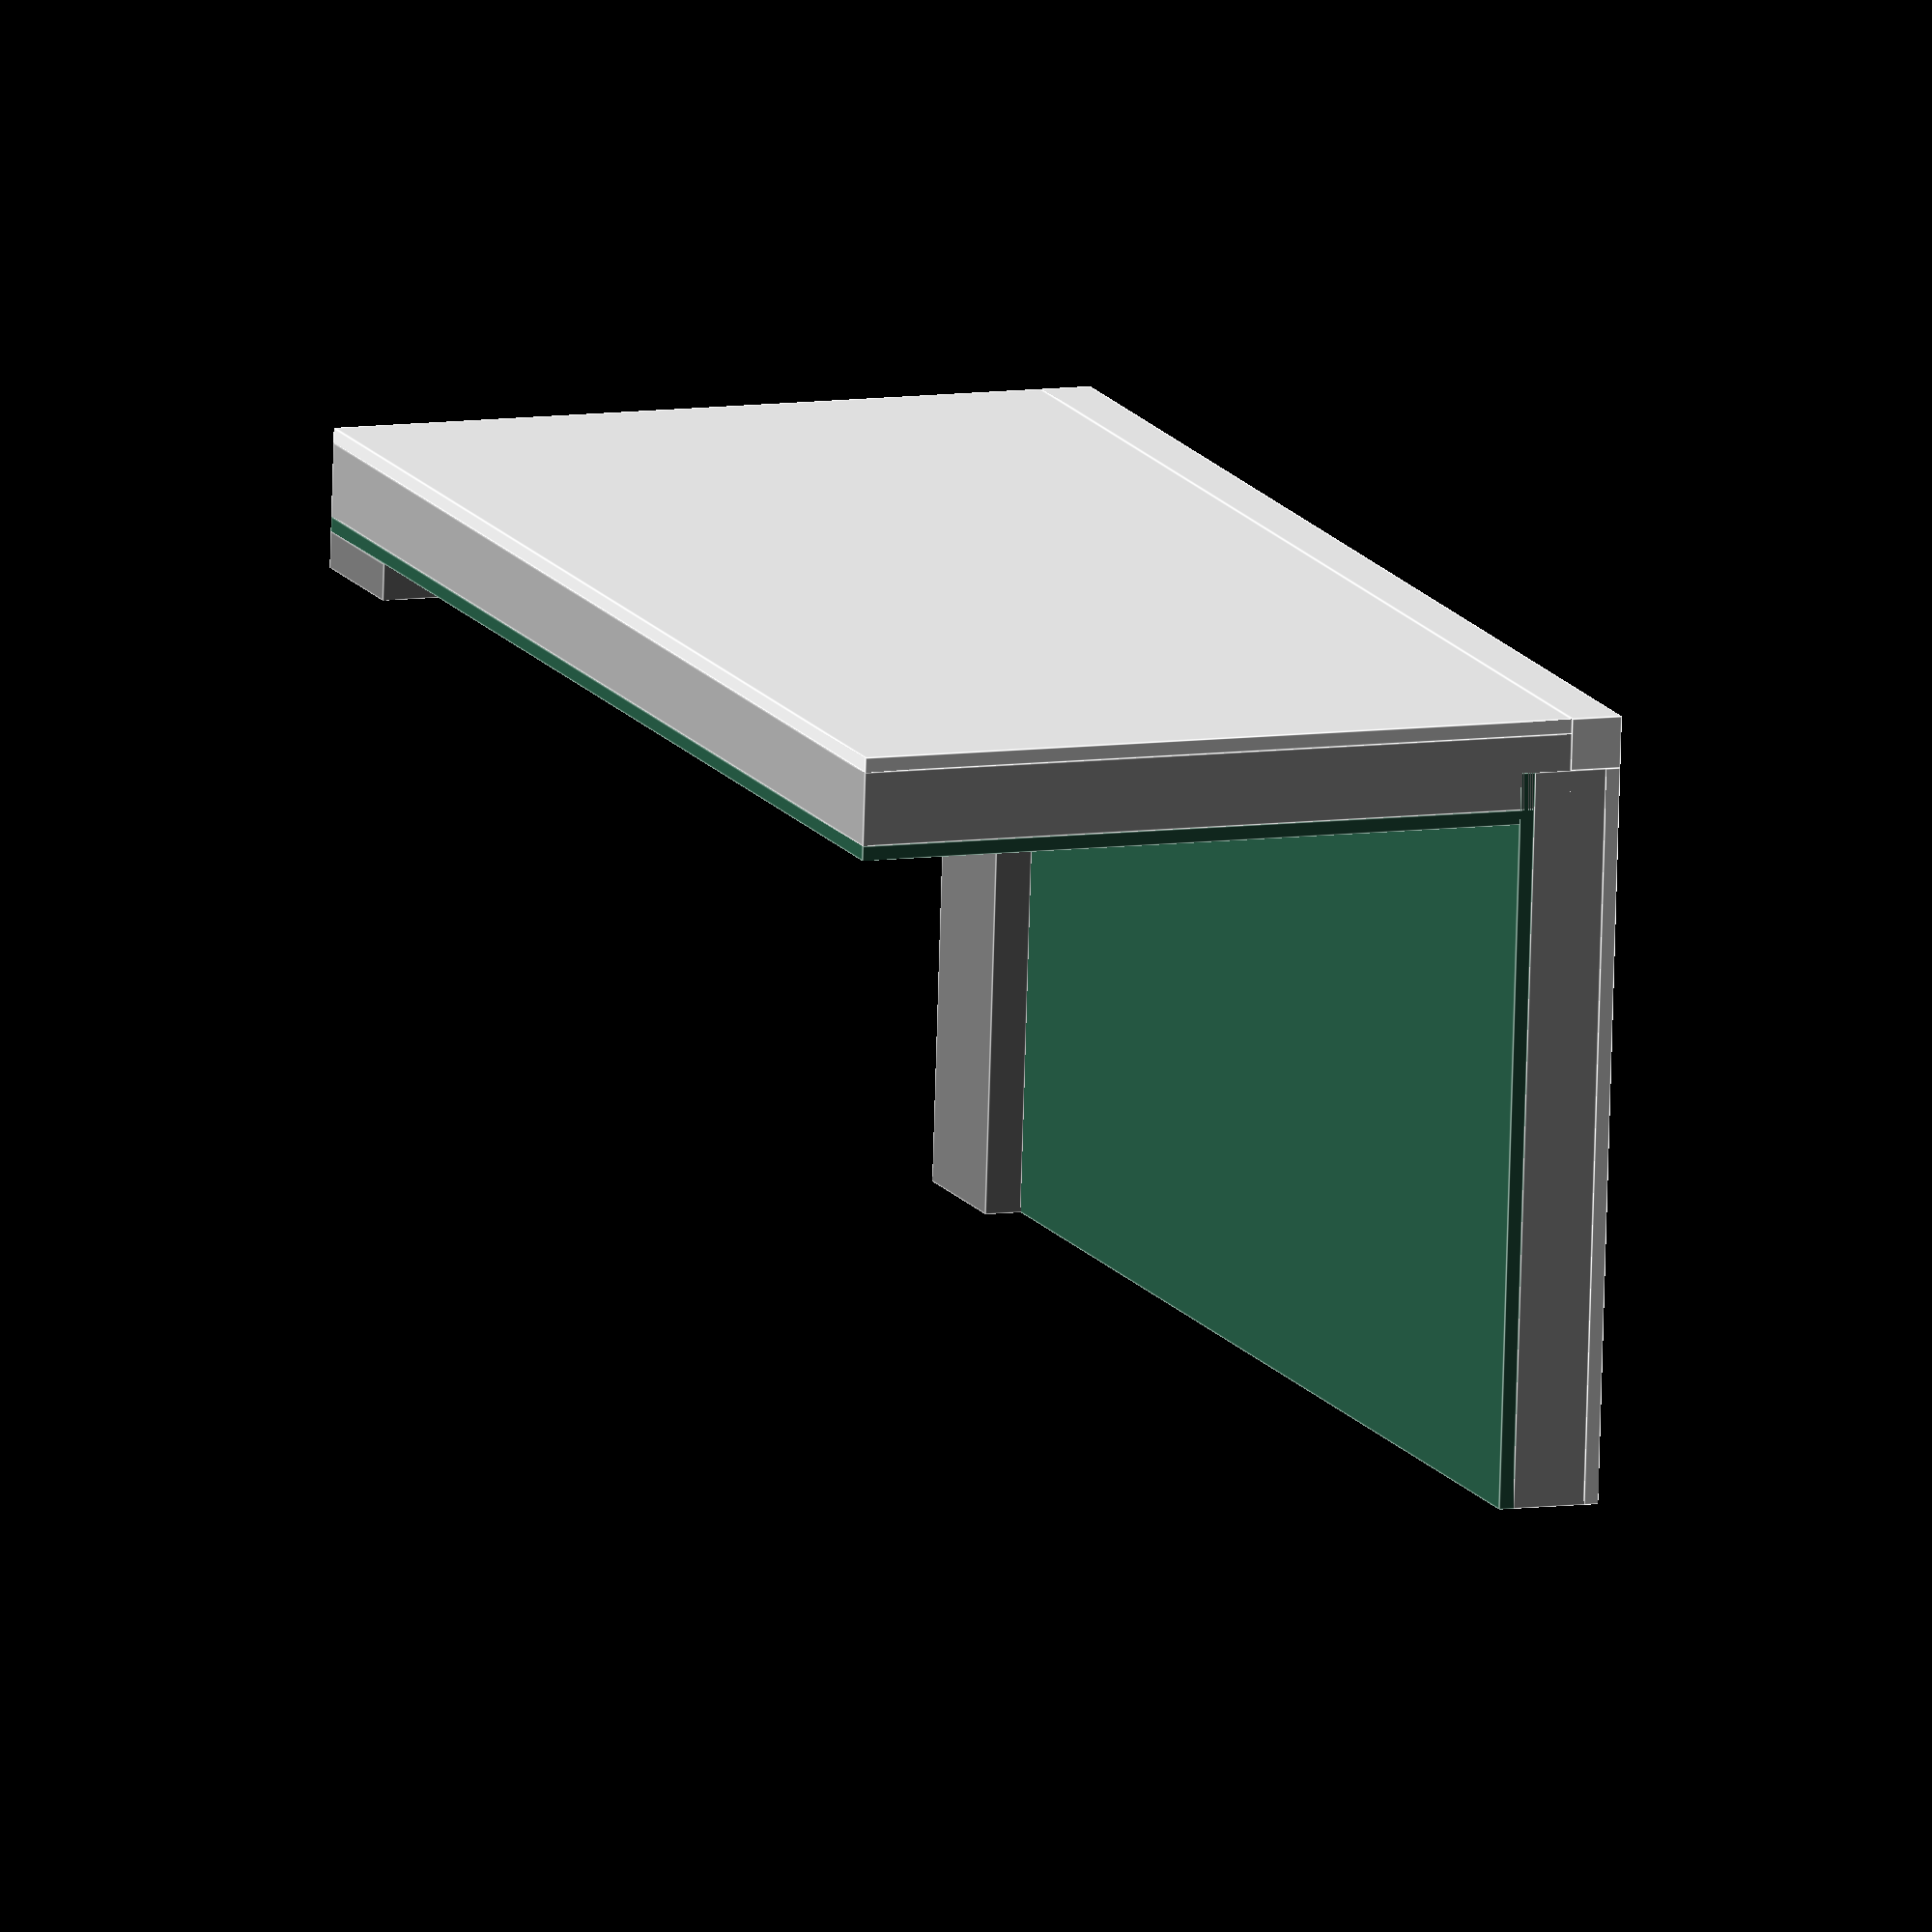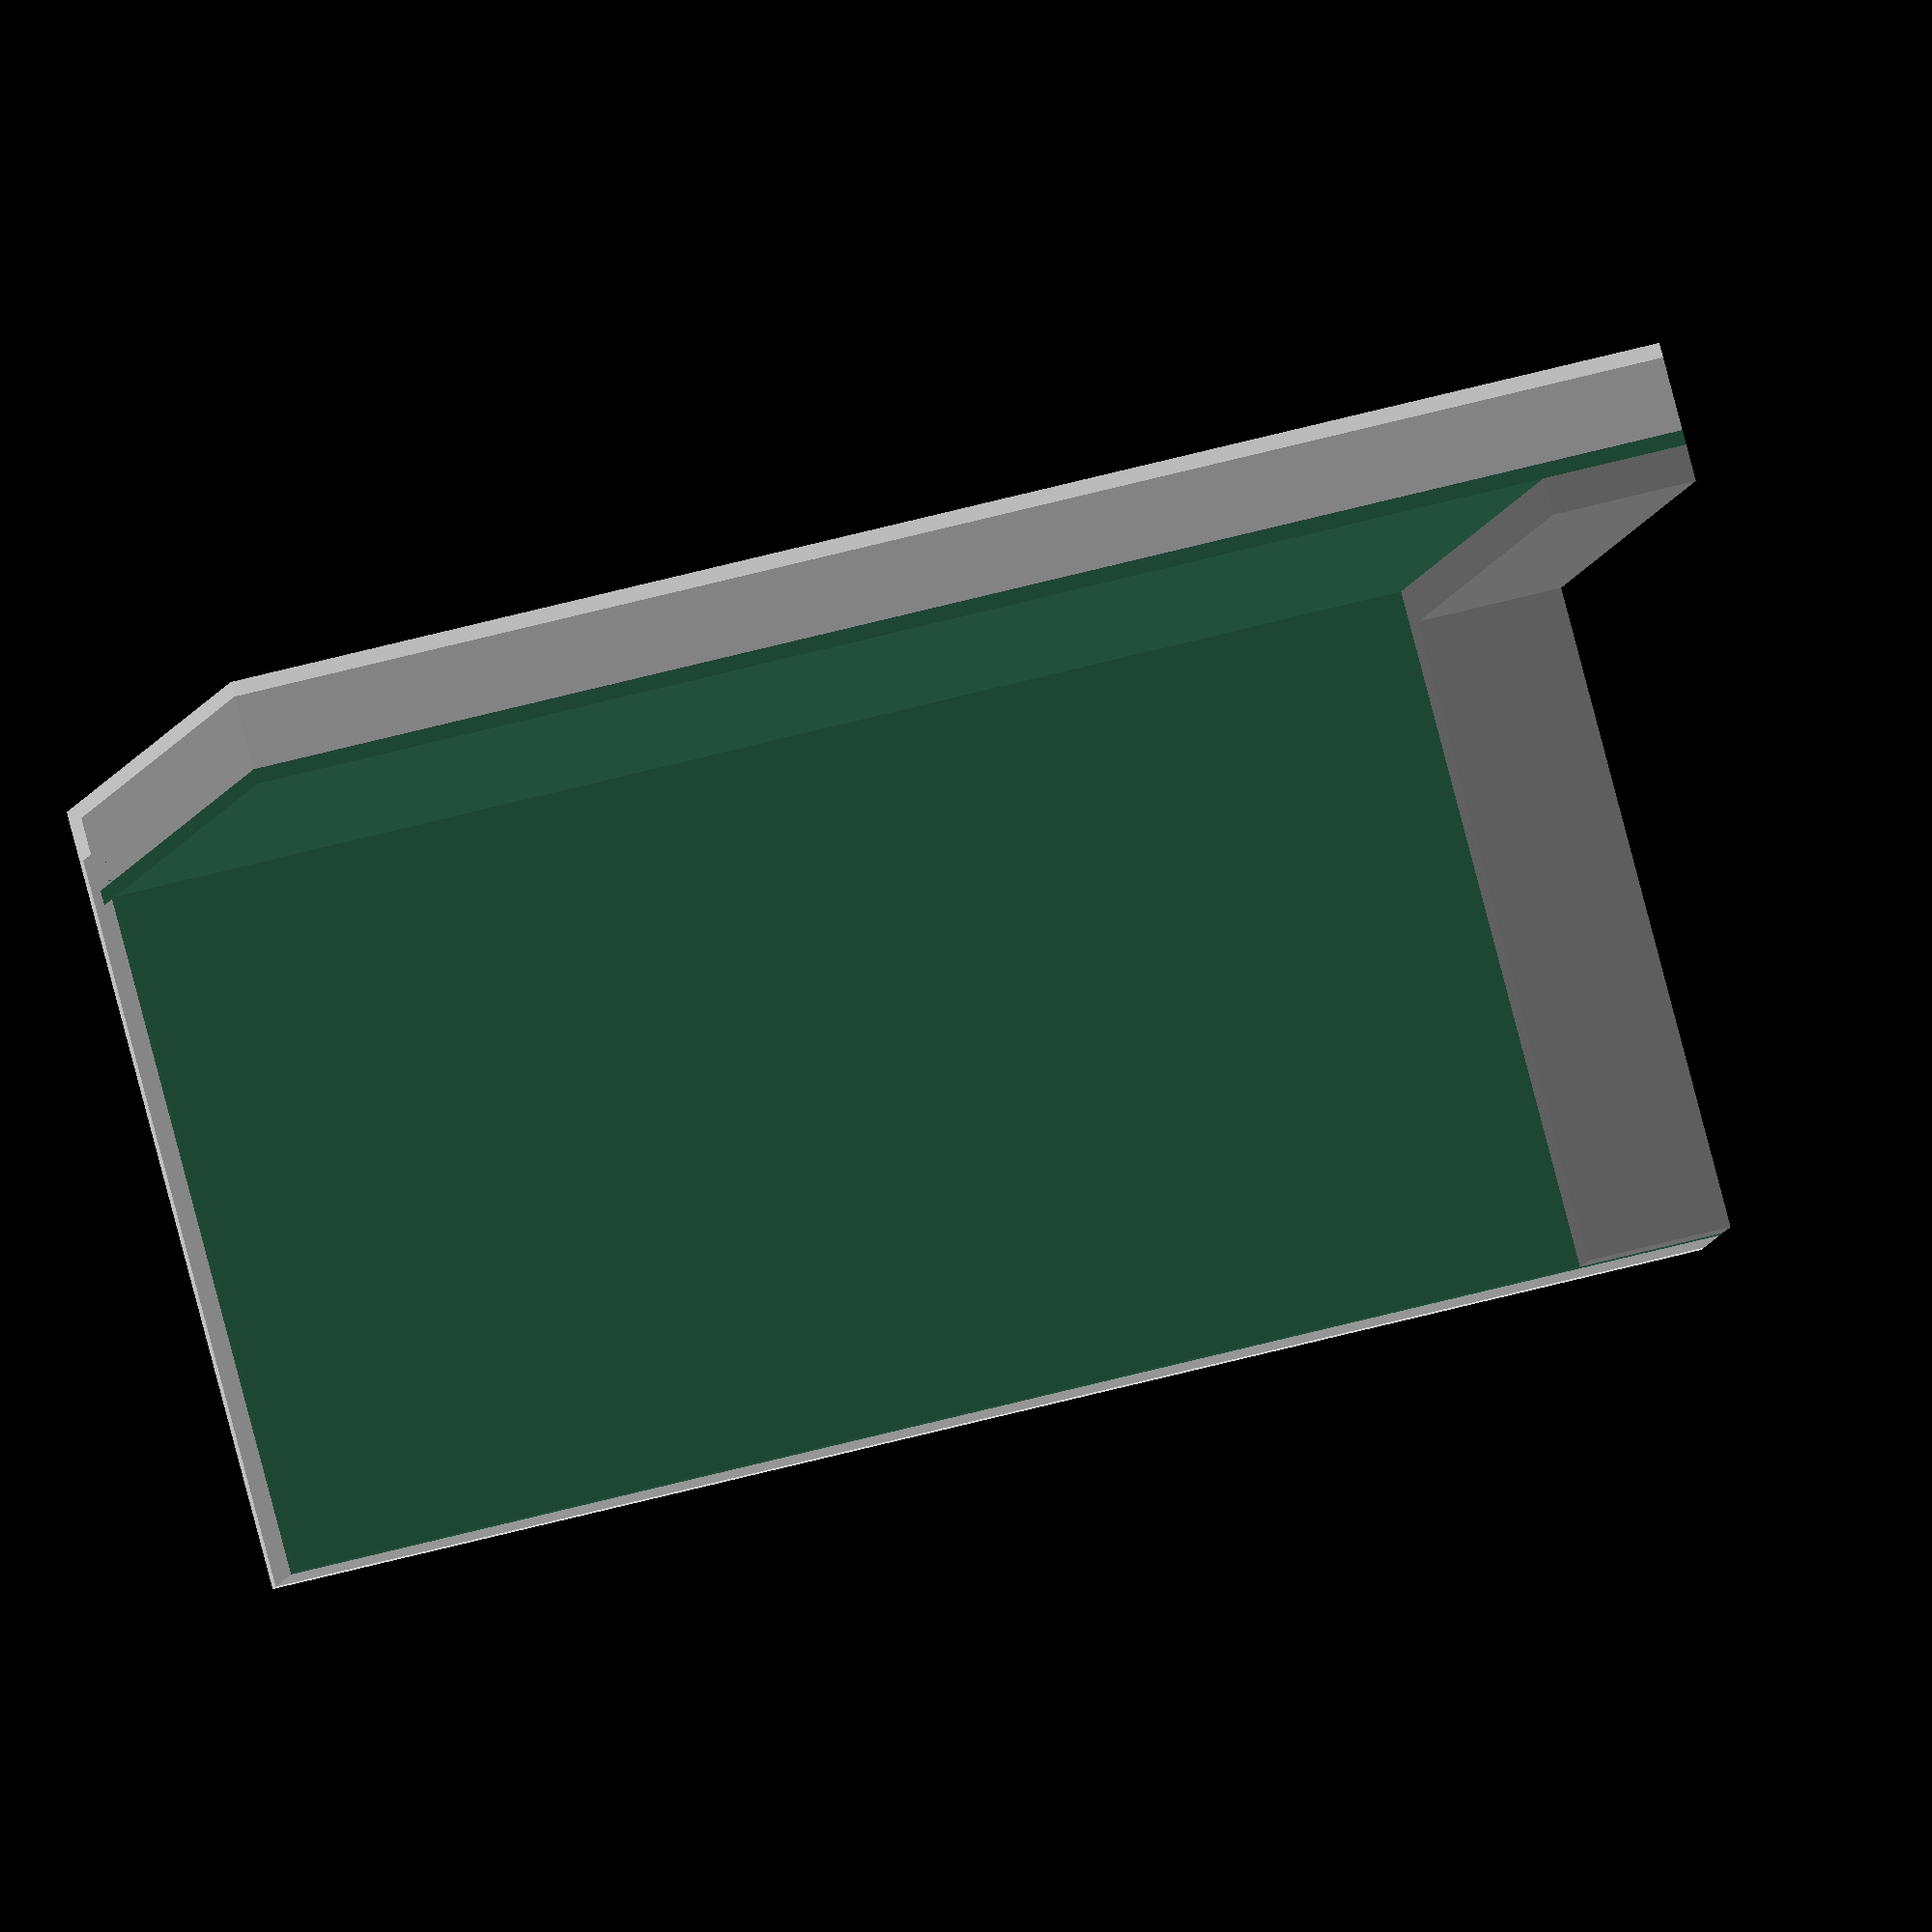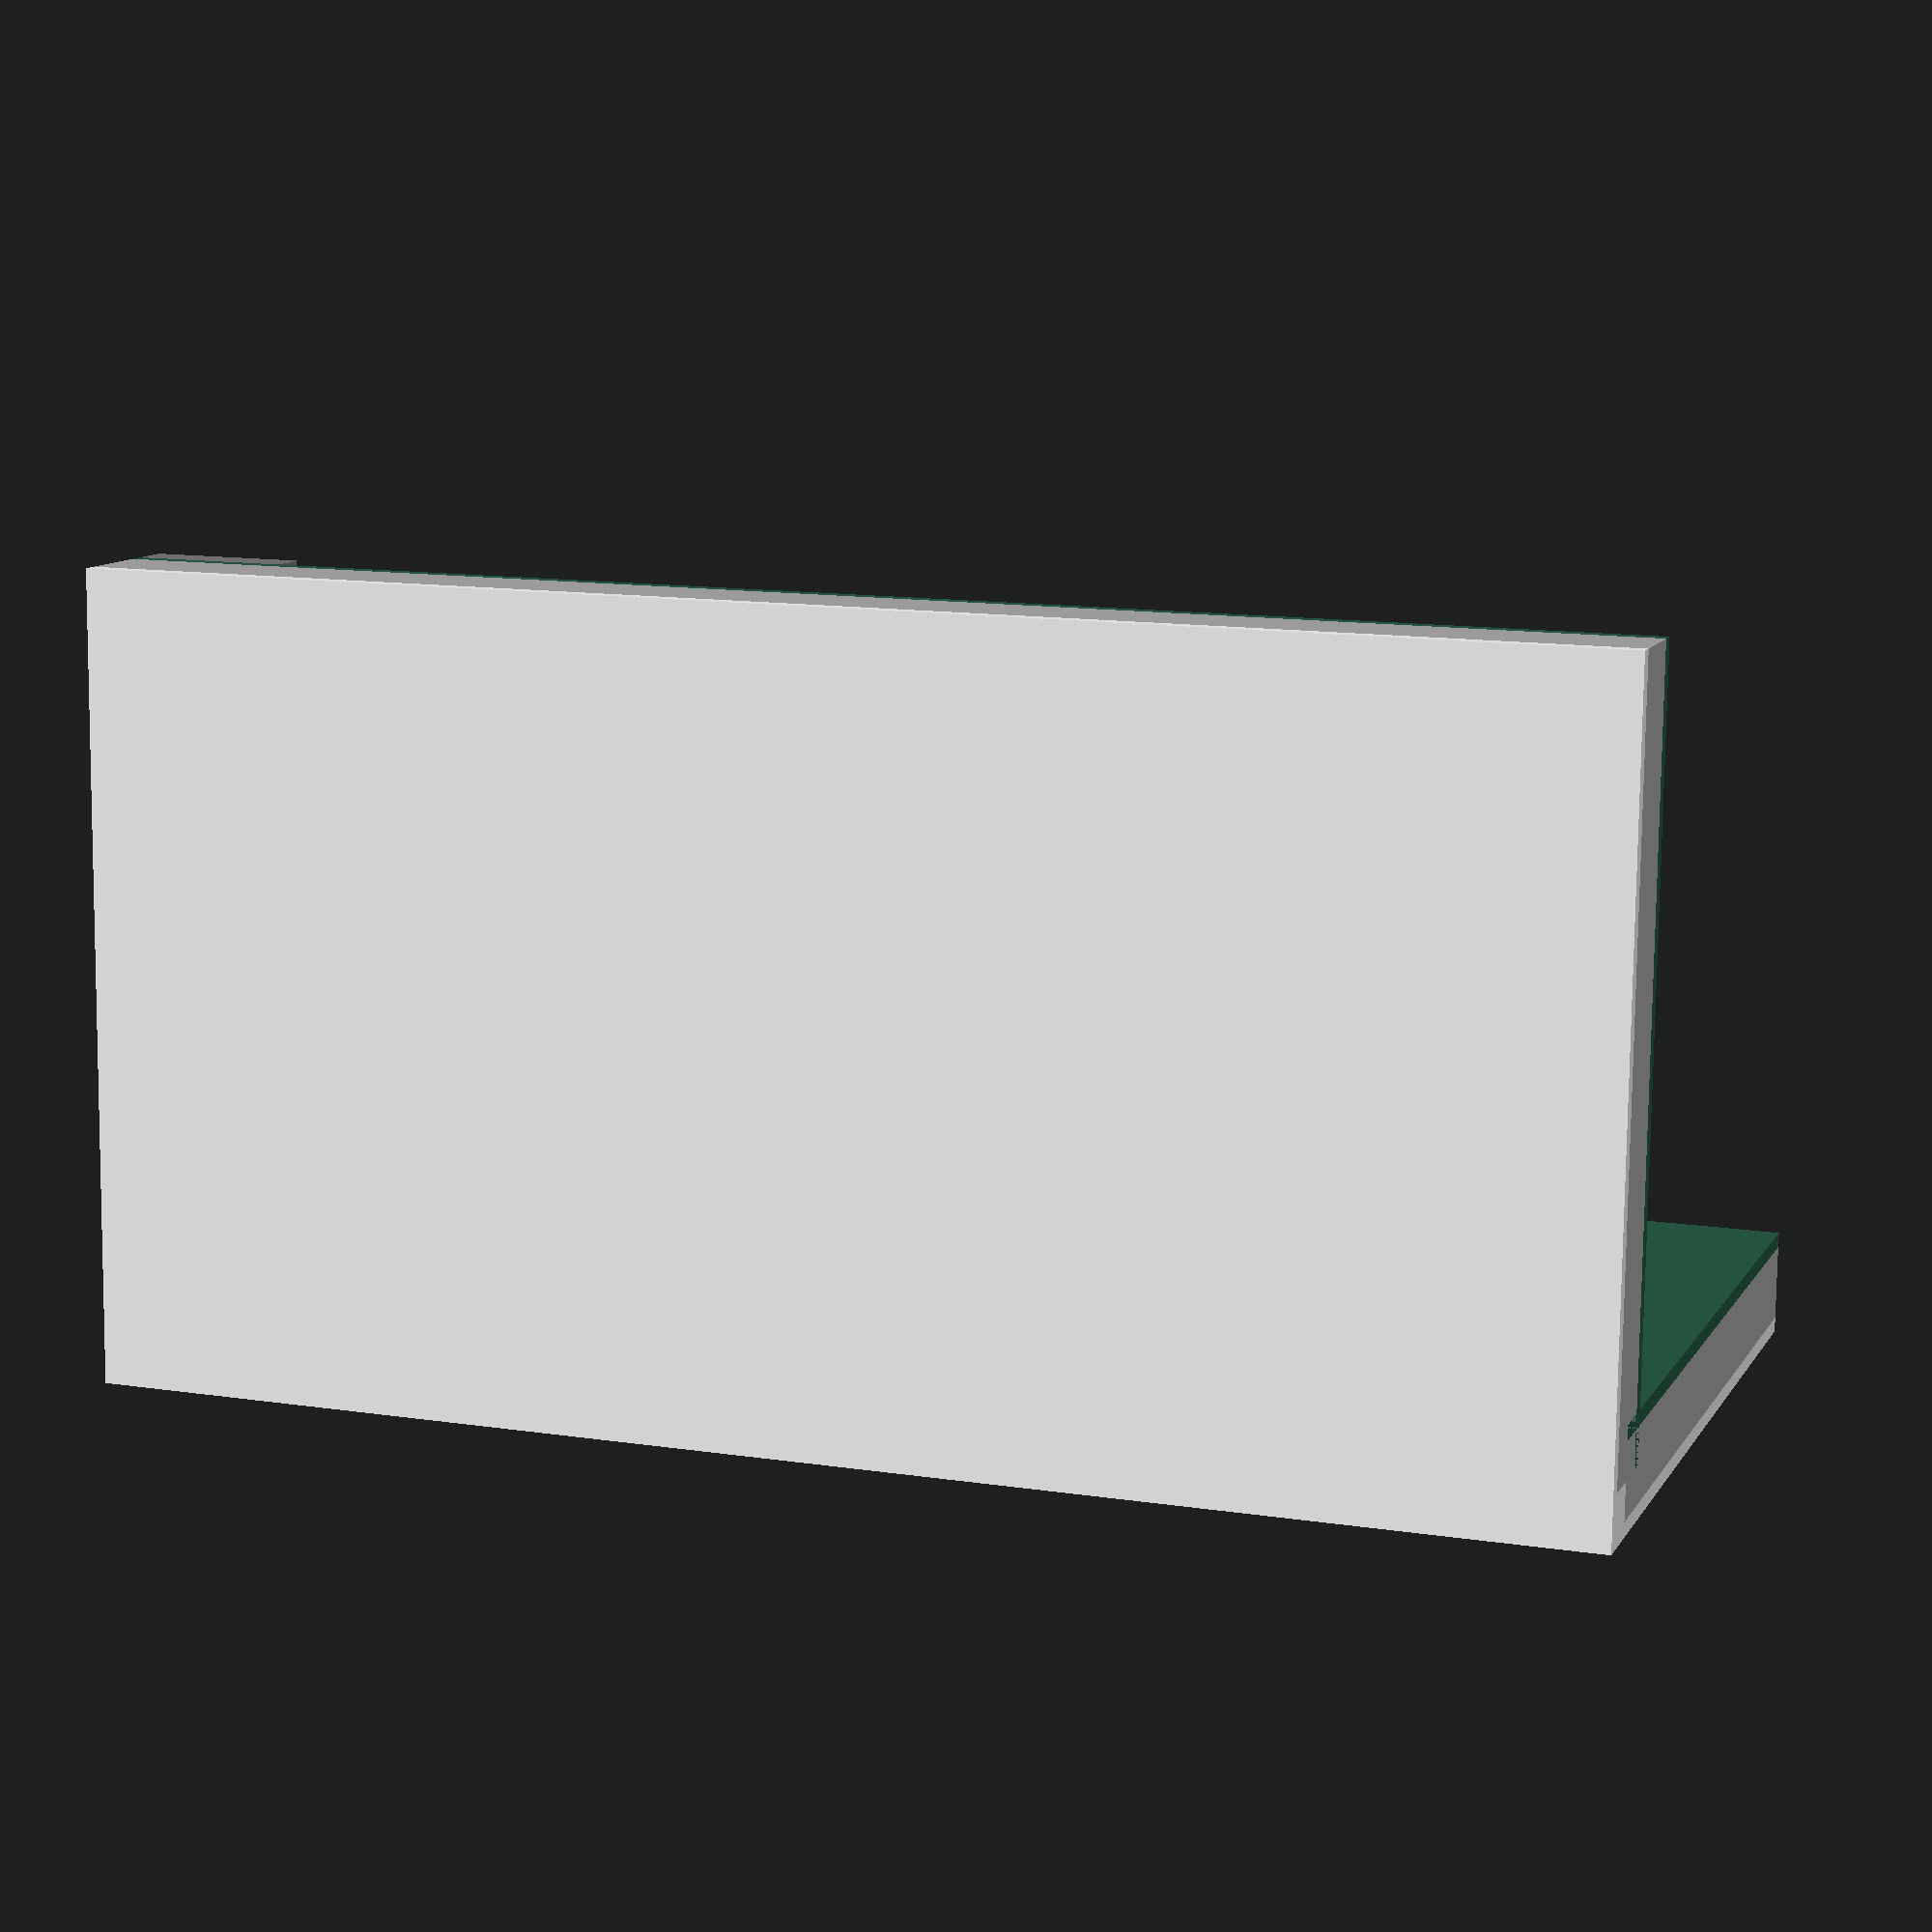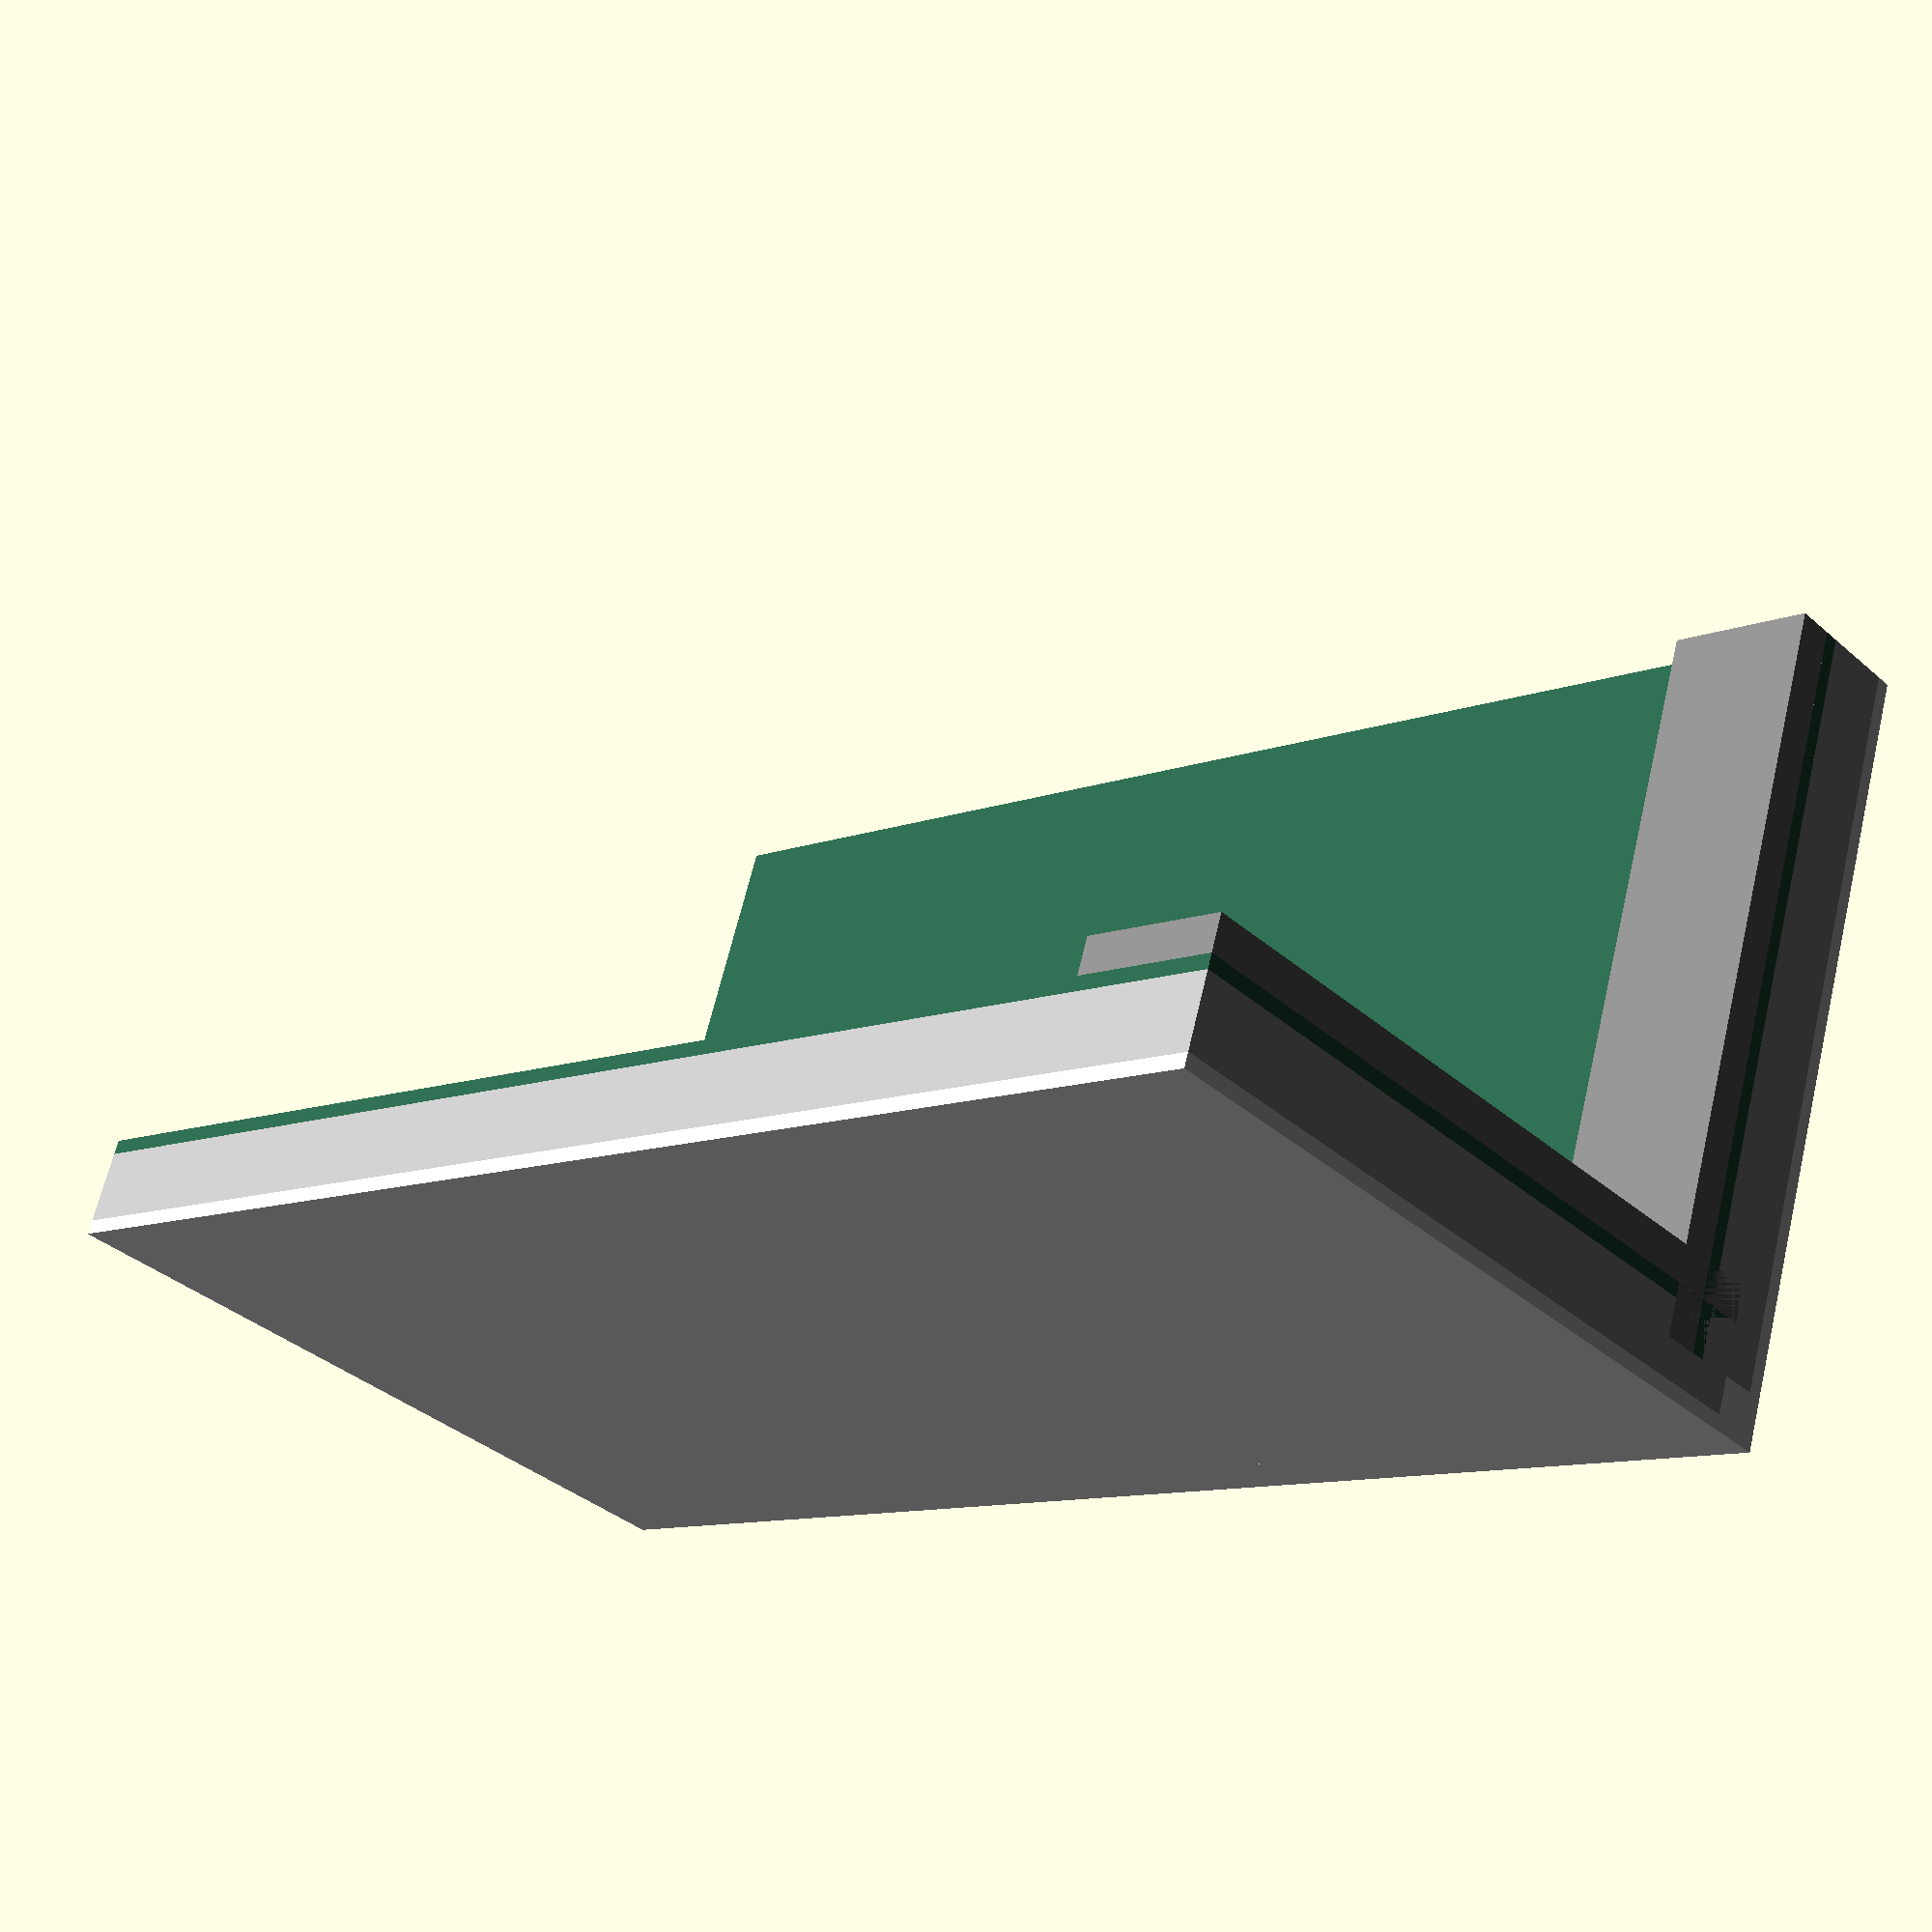
<openscad>
module Wall_02(rot = 0){

    module Wall_01(){
        translate([-0.06,0,0])
        color("white")
        cube([0.02,1,2], center= true);
        
        color("#295f48")
        translate([0.06,0,0])
        color("white")
        cube([0.02,1,2], center= true);
        
        
        color("#b2b2b2")
        cube([0.1,1,2], center= true);
        
        translate([0.095,0,-0.9])    
        color("gray")
        cube([0.05,1,0.2], center= true);
    }

    rotate([0,0,rot * 90]){
    union(){
    translate([0,-0.5,0])
    Wall_01();

    translate([0.5,0,0])
    rotate([0,0,-90])
    Wall_01();

    }

    color("white")
    translate([-0.035,0.035,0])
    rotate([0,0,0])
    cube([0.07,0.07,2], center= true);

    }
}


Wall_02(rot = 0);

// Written by Nicolì Angelo (Gengio) 2024: 
// MIT License

//Permission is hereby granted, free of charge, to any person obtaining a copy of this software and associated documentation files (the "Software"), to deal in the Software without restriction, including without limitation the rights to use, copy, modify, merge, publish, distribute, sublicense, and/or sell copies of the Software, and to permit persons to whom the Software is furnished to do so, subject to the following conditions:

//The above copyright notice and this permission notice shall be included in all copies or substantial portions of the Software.

//THE SOFTWARE IS PROVIDED "AS IS", WITHOUT WARRANTY OF ANY KIND, EXPRESS OR IMPLIED, INCLUDING BUT NOT LIMITED TO THE WARRANTIES OF MERCHANTABILITY, FITNESS FOR A PARTICULAR PURPOSE AND NONINFRINGEMENT. IN NO EVENT SHALL THE AUTHORS OR COPYRIGHT HOLDERS BE LIABLE FOR ANY CLAIM, DAMAGES OR OTHER LIABILITY, WHETHER IN AN ACTION OF CONTRACT, TORT OR OTHERWISE, ARISING FROM, OUT OF OR IN CONNECTION WITH THE SOFTWARE OR THE USE OR OTHER DEALINGS IN THE SOFTWARE.

</openscad>
<views>
elev=166.5 azim=271.8 roll=200.6 proj=o view=edges
elev=136.4 azim=128.5 roll=109.0 proj=o view=solid
elev=347.3 azim=271.8 roll=289.5 proj=p view=wireframe
elev=10.4 azim=250.8 roll=134.6 proj=p view=solid
</views>
